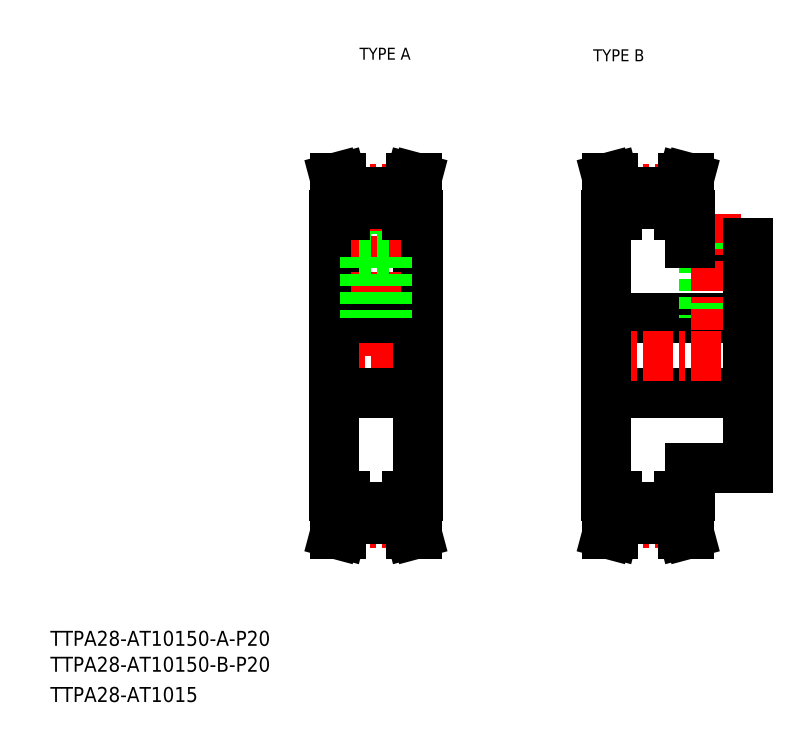
<metadata>
{"format":"dxf","ext":"dxf","renderer":"ezdxf+matplotlib","layout":"modelspace","background":"white","min_lineweight":24,"dpi":150}
</metadata>
<code>
0
SECTION
2
ENTITIES
0
TEXT
8
0
10
31.98
20
78.09
30
0
40
4
1
TTPA28-AT10150-A-P20
0
TEXT
8
0
10
31.98
20
63.09
30
0
40
4
1
TTPA28-AT1015
0
TEXT
8
0
10
114.6
20
234.7
30
0
40
3.2
1
TYPE A
0
TEXT
8
0
10
177
20
234.2
30
0
40
3.2
1
TYPE B
0
TEXT
8
0
10
31.98
20
71.17
30
0
40
4
1
TTPA28-AT10150-B-P20
0
LINE
8
CENTER
10
104.9
20
155.6
30
0
11
132.9
21
155.6
31
0
0
LINE
8
0
10
114.4
20
196
30
0
11
114.4
21
182.1
31
0
0
LINE
8
0
10
123.4
20
196
30
0
11
123.4
21
182.1
31
0
0
LINE
8
0
10
107.7
20
155.6
30
0
11
107.7
21
193.1
31
0
0
LINE
8
0
10
130.2
20
155.6
30
0
11
130.2
21
193.1
31
0
0
LINE
8
CENTER
10
118.9
20
200.1
30
0
11
118.9
21
155.6
31
0
0
LINE
8
0
10
127.2
20
118.1
30
0
11
127.2
21
111.9
31
0
0
LINE
8
0
10
128.8
20
118.1
30
0
11
128.8
21
112.2
31
0
0
LINE
8
0
10
109.1
20
118.1
30
0
11
109.1
21
112.2
31
0
0
LINE
8
0
10
110.7
20
118.1
30
0
11
110.7
21
111.9
31
0
0
LINE
8
CENTER
10
107.9
20
111
30
0
11
129.9
21
111
31
0
0
LINE
8
0
10
110.7
20
111.9
30
0
11
109.7
21
108.1
31
0
0
LINE
8
0
10
109.1
20
112.2
30
0
11
108
21
108.1
31
0
0
LINE
8
0
10
109.7
20
108.1
30
0
11
108
21
108.1
31
0
0
LINE
8
0
10
127.2
20
111.9
30
0
11
128.2
21
108.1
31
0
0
LINE
8
0
10
128.2
20
108.1
30
0
11
129.9
21
108.1
31
0
0
LINE
8
0
10
128.8
20
112.2
30
0
11
129.9
21
108.1
31
0
0
LINE
8
0
10
110.7
20
111.9
30
0
11
127.2
21
111.9
31
0
0
LINE
8
0
10
130.2
20
155.6
30
0
11
130.2
21
118.1
31
0
0
LINE
8
0
10
107.7
20
155.6
30
0
11
107.7
21
118.1
31
0
0
LINE
8
0
10
107.9
20
145.6
30
0
11
129.9
21
145.6
31
0
0
LINE
8
0
10
107.7
20
118.1
30
0
11
110.7
21
118.1
31
0
0
LINE
8
0
10
130.2
20
118.1
30
0
11
127.2
21
118.1
31
0
0
LINE
8
0
10
110.7
20
115.1
30
0
11
127.2
21
115.1
31
0
0
LINE
8
0
10
107.9
20
165.6
30
0
11
129.9
21
165.6
31
0
0
LINE
8
0
10
115.9
20
182.1
30
0
11
115.9
21
165.6
31
0
0
LINE
8
0
10
116.5
20
182.1
30
0
11
116.5
21
165.6
31
0
0
LINE
8
0
10
121.3
20
182.1
30
0
11
121.3
21
165.6
31
0
0
LINE
8
0
10
121.9
20
182.1
30
0
11
121.9
21
165.6
31
0
0
LINE
8
0
10
114.4
20
182.1
30
0
11
123.4
21
182.1
31
0
0
LINE
8
0
10
110.7
20
199.2
30
0
11
109.7
21
203.1
31
0
0
LINE
8
0
10
109.1
20
199
30
0
11
108
21
203.1
31
0
0
LINE
8
0
10
128.8
20
199
30
0
11
129.9
21
203.1
31
0
0
LINE
8
0
10
127.2
20
199.2
30
0
11
128.2
21
203.1
31
0
0
LINE
8
0
10
107.7
20
193.1
30
0
11
110.7
21
193.1
31
0
0
LINE
8
CENTER
10
107.9
20
200.1
30
0
11
129.9
21
200.1
31
0
0
LINE
8
0
10
109.1
20
193.1
30
0
11
109.1
21
199
31
0
0
LINE
8
0
10
110.7
20
193.1
30
0
11
110.7
21
199.2
31
0
0
LINE
8
0
10
110.7
20
199.2
30
0
11
127.2
21
199.2
31
0
0
LINE
8
0
10
128.8
20
193.1
30
0
11
128.8
21
199
31
0
0
LINE
8
0
10
127.2
20
193.1
30
0
11
127.2
21
199.2
31
0
0
LINE
8
0
10
130.2
20
193.1
30
0
11
127.2
21
193.1
31
0
0
LINE
8
0
10
110.7
20
196
30
0
11
127.2
21
196
31
0
0
LINE
8
0
10
109.7
20
203.1
30
0
11
108
21
203.1
31
0
0
LINE
8
0
10
128.2
20
203.1
30
0
11
129.9
21
203.1
31
0
0
LINE
8
0
10
180.4
20
145.6
30
0
11
218.4
21
145.6
31
0
0
LINE
8
0
10
202.9
20
125.6
30
0
11
218.4
21
125.6
31
0
0
LINE
8
0
10
202.9
20
185.6
30
0
11
218.4
21
185.6
31
0
0
LINE
8
0
10
180.4
20
165.6
30
0
11
218.4
21
165.6
31
0
0
LINE
8
CENTER
10
177.7
20
155.6
30
0
11
220.7
21
155.6
31
0
0
LINE
8
0
10
199.9
20
199.2
30
0
11
201
21
203.1
31
0
0
LINE
8
0
10
201.5
20
199
30
0
11
202.6
21
203.1
31
0
0
LINE
8
0
10
181.8
20
199
30
0
11
180.7
21
203.1
31
0
0
LINE
8
0
10
183.4
20
199.2
30
0
11
182.4
21
203.1
31
0
0
LINE
8
0
10
180.4
20
155.6
30
0
11
180.4
21
118.1
31
0
0
LINE
8
0
10
183.4
20
118.1
30
0
11
183.4
21
111.9
31
0
0
LINE
8
0
10
181.8
20
118.1
30
0
11
181.8
21
112.2
31
0
0
LINE
8
0
10
201.5
20
118.1
30
0
11
201.5
21
112.2
31
0
0
LINE
8
0
10
199.9
20
118.1
30
0
11
199.9
21
111.9
31
0
0
LINE
8
0
10
183.4
20
111.9
30
0
11
182.4
21
108.1
31
0
0
LINE
8
CENTER
10
180.7
20
111
30
0
11
202.7
21
111
31
0
0
LINE
8
0
10
181.8
20
112.2
30
0
11
180.7
21
108.1
31
0
0
LINE
8
0
10
182.4
20
108.1
30
0
11
180.7
21
108.1
31
0
0
LINE
8
0
10
201.5
20
112.2
30
0
11
202.6
21
108.1
31
0
0
LINE
8
0
10
199.9
20
111.9
30
0
11
201
21
108.1
31
0
0
LINE
8
0
10
183.4
20
111.9
30
0
11
199.9
21
111.9
31
0
0
LINE
8
0
10
183.4
20
115.1
30
0
11
199.9
21
115.1
31
0
0
LINE
8
0
10
201
20
108.1
30
0
11
202.6
21
108.1
31
0
0
LINE
8
0
10
180.4
20
118.1
30
0
11
183.4
21
118.1
31
0
0
LINE
8
0
10
202.9
20
118.1
30
0
11
199.9
21
118.1
31
0
0
LINE
8
0
10
202.9
20
125.6
30
0
11
202.9
21
118.1
31
0
0
LINE
8
0
10
206.7
20
185.6
30
0
11
206.7
21
165.6
31
0
0
LINE
8
0
10
207.3
20
185.6
30
0
11
207.3
21
165.6
31
0
0
LINE
8
0
10
212.1
20
185.6
30
0
11
212.1
21
165.6
31
0
0
LINE
8
0
10
212.7
20
185.6
30
0
11
212.7
21
165.6
31
0
0
LINE
8
CENTER
10
209.7
20
193.6
30
0
11
209.7
21
162.6
31
0
0
LINE
8
0
10
180.4
20
155.6
30
0
11
180.4
21
193.1
31
0
0
LINE
8
CENTER
10
180.7
20
200.1
30
0
11
202.7
21
200.1
31
0
0
LINE
8
0
10
180.4
20
193.1
30
0
11
183.4
21
193.1
31
0
0
LINE
8
0
10
181.8
20
193.1
30
0
11
181.8
21
199
31
0
0
LINE
8
0
10
202.9
20
185.6
30
0
11
202.9
21
193.1
31
0
0
LINE
8
0
10
183.4
20
196
30
0
11
199.9
21
196
31
0
0
LINE
8
0
10
202.9
20
193.1
30
0
11
199.9
21
193.1
31
0
0
LINE
8
0
10
199.9
20
193.1
30
0
11
199.9
21
199.2
31
0
0
LINE
8
0
10
201.5
20
193.1
30
0
11
201.5
21
199
31
0
0
LINE
8
0
10
183.4
20
199.2
30
0
11
199.9
21
199.2
31
0
0
LINE
8
0
10
183.4
20
193.1
30
0
11
183.4
21
199.2
31
0
0
LINE
8
0
10
182.4
20
203.1
30
0
11
180.7
21
203.1
31
0
0
LINE
8
0
10
201
20
203.1
30
0
11
202.6
21
203.1
31
0
0
LINE
8
0
10
218.4
20
125.6
30
0
11
218.4
21
155.6
31
0
0
LINE
8
0
10
218.4
20
185.6
30
0
11
218.4
21
155.6
31
0
0
ENDSEC
0
EOF

</code>
